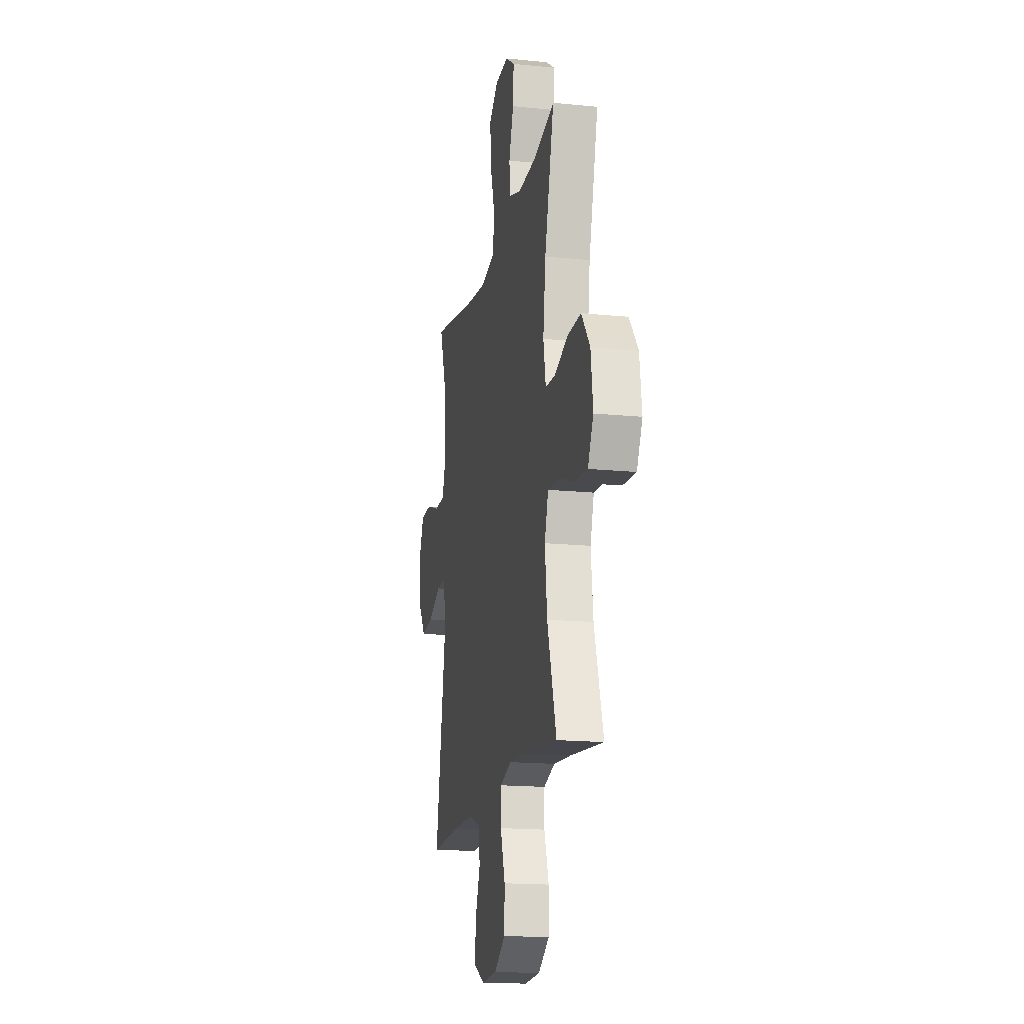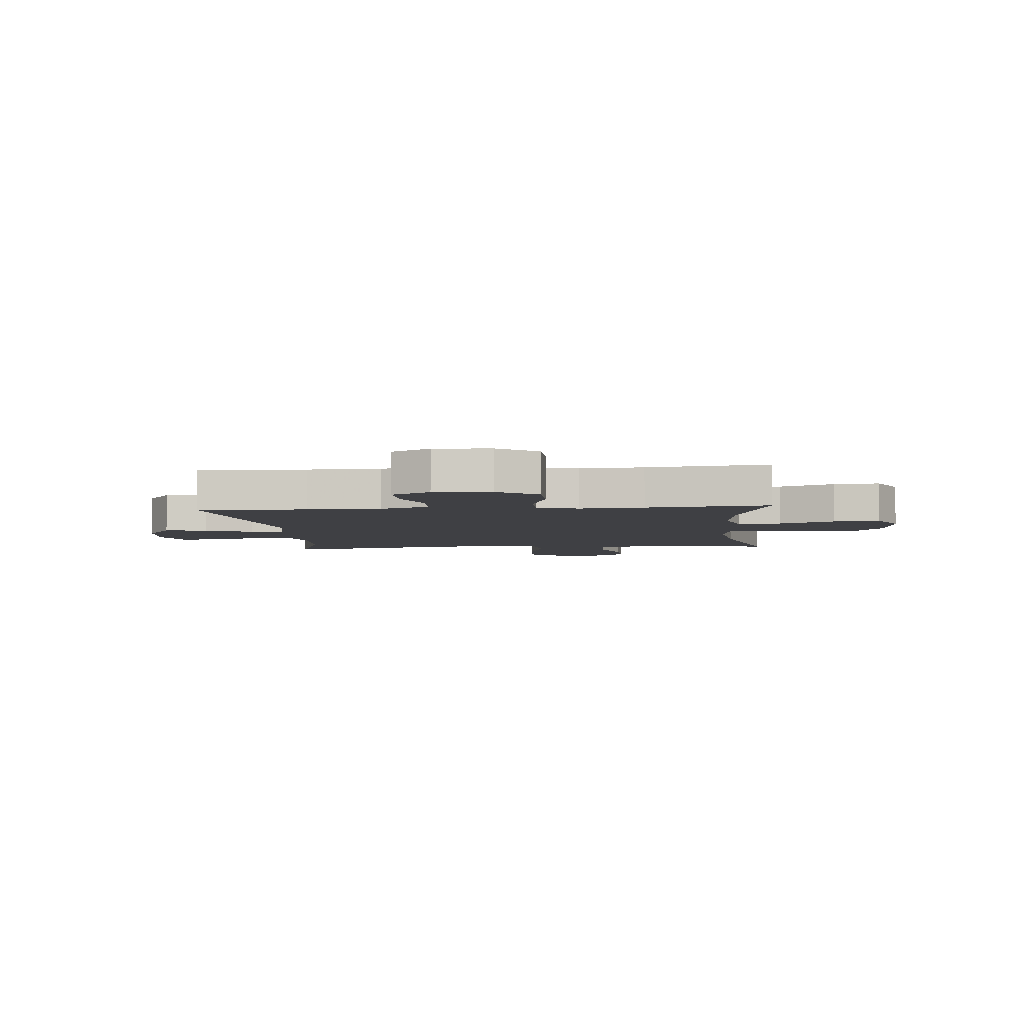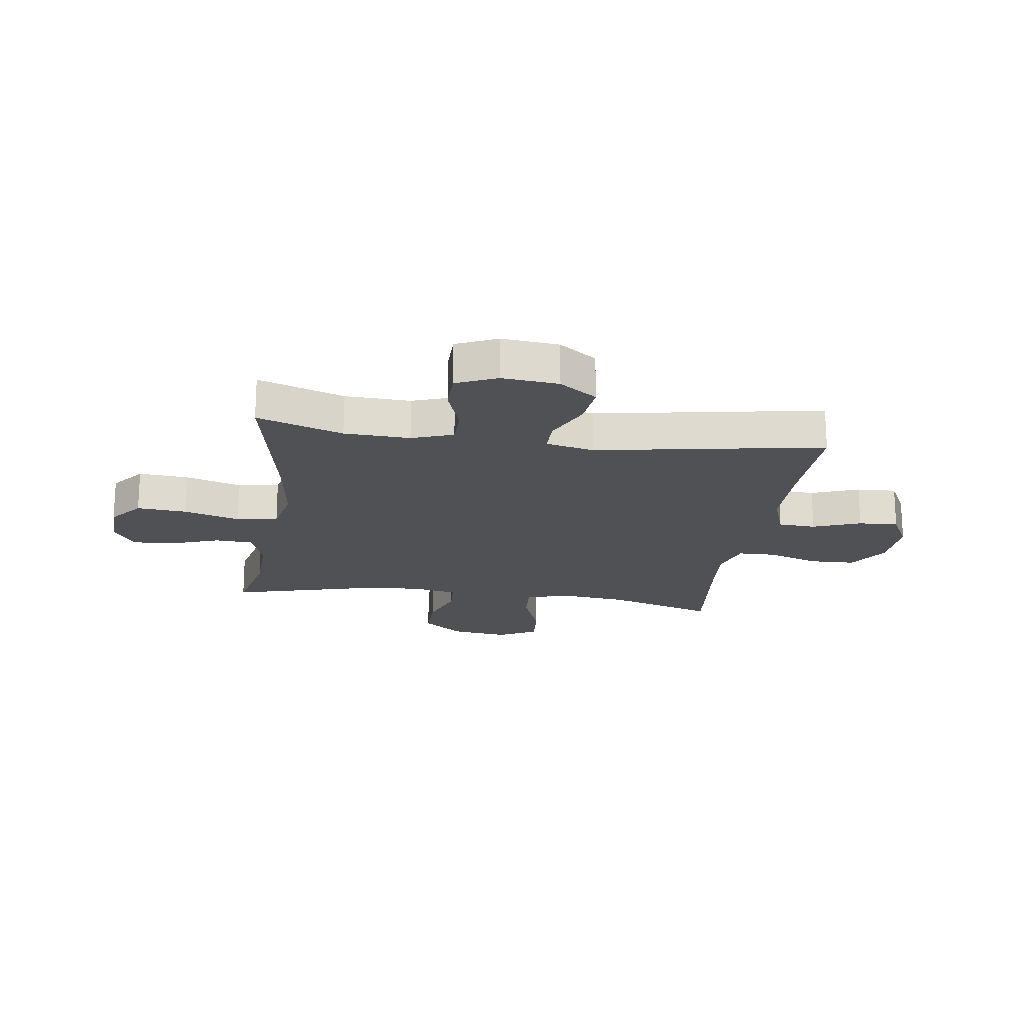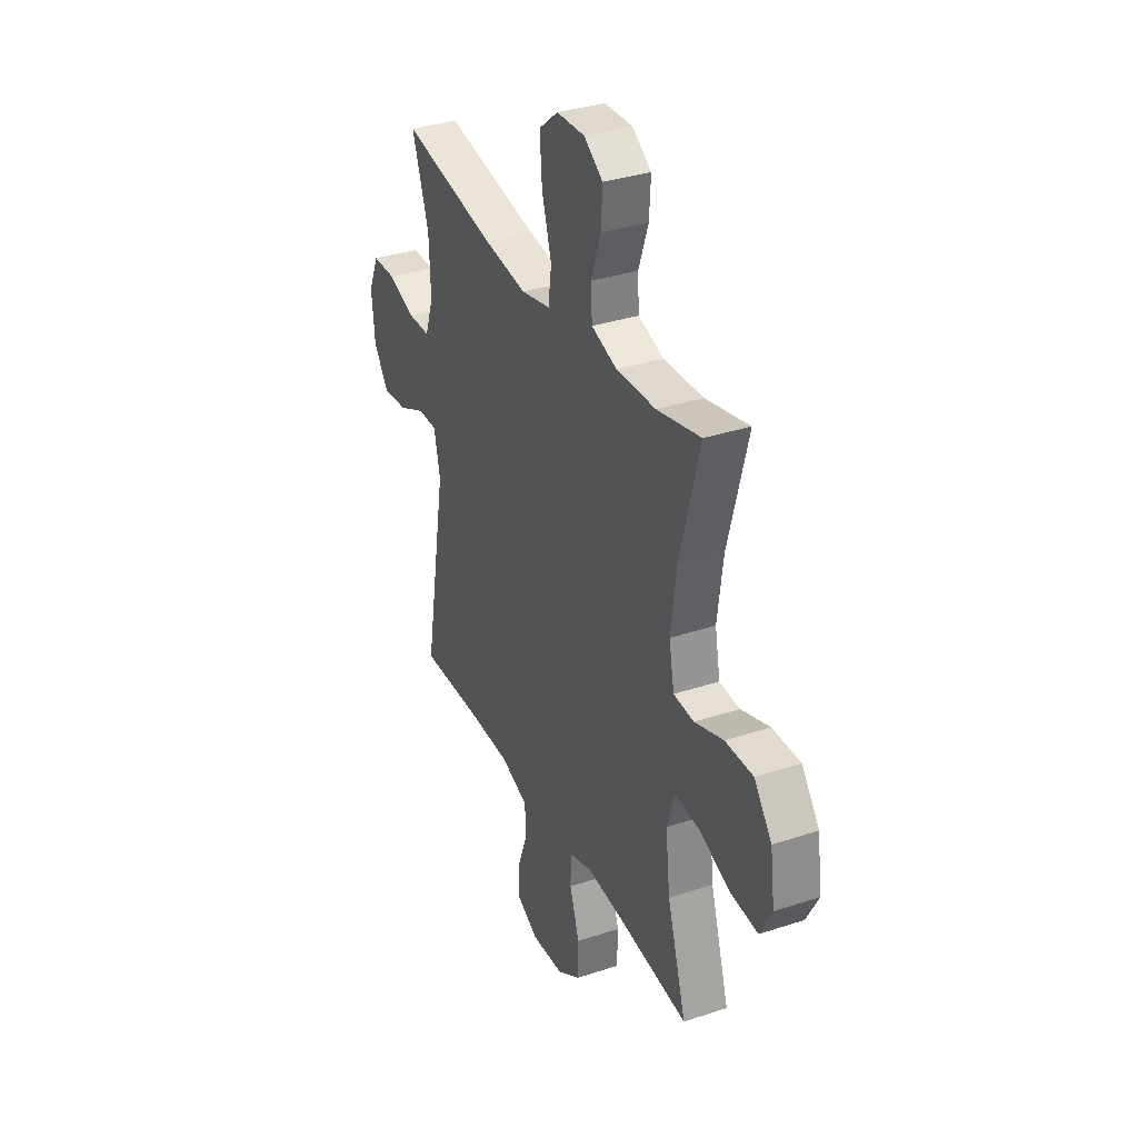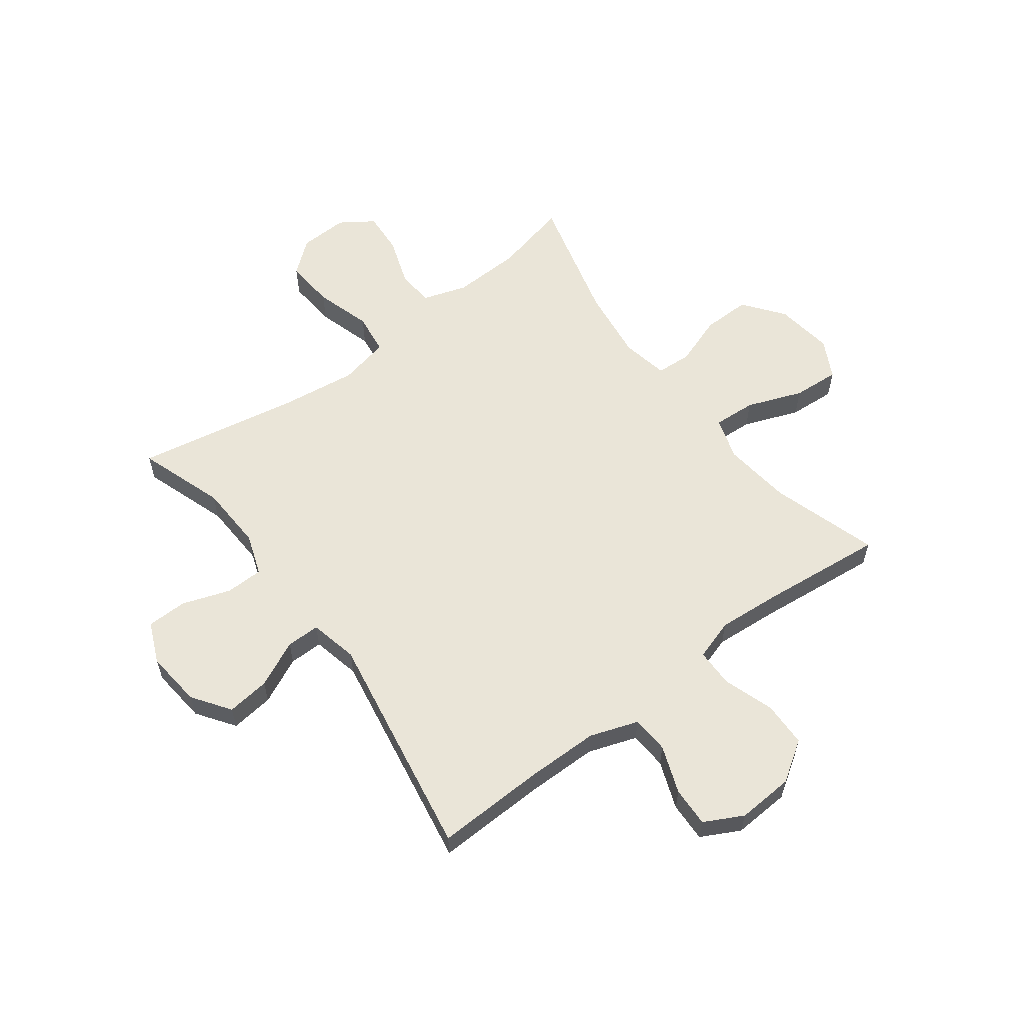
<metadata>
{"format":"obj","ext":"obj","renderer":"f3d","projection":"perspective","resolution":1024,"background":"white","views":[{"elev":-16.9,"azim":-101.5,"up":"+Z"},{"elev":-5.0,"azim":-174.8,"up":"+Y"},{"elev":-19.6,"azim":82.0,"up":"+Y"},{"elev":34.1,"azim":-114.1,"up":"+Z"},{"elev":59.1,"azim":143.0,"up":"+Y"}]}
</metadata>
<code>
v 0.5 0.07 0.5
v 0.448 0.07 0.347
v 0.443 0.07 0.23
v 0.469 0.07 0.156
v 0.536 0.07 0.155
v 0.622 0.07 0.185
v 0.694 0.07 0.184
v 0.726 0.07 0.111
v 0.716 0.07 0.01
v 0.669 0.07 -0.057
v 0.592 0.07 -0.048
v 0.509 0.07 -0.009
v 0.449 0.07 -0.009
v 0.43 0.07 -0.095
v 0.5 0.07 -0.5
v 0.306 0.07 -0.494
v 0.175 0.07 -0.495
v 0.089 0.07 -0.525
v 0.085 0.07 -0.592
v 0.117 0.07 -0.677
v 0.12 0.07 -0.748
v 0.051 0.07 -0.784
v -0.05 0.07 -0.778
v -0.122 0.07 -0.731
v -0.124 0.07 -0.65
v -0.094 0.07 -0.559
v -0.095 0.07 -0.491
v -0.168 0.07 -0.468
v -0.282 0.07 -0.477
v -0.5 0.07 -0.5
v -0.441 0.07 -0.308
v -0.427 0.07 -0.187
v -0.451 0.07 -0.111
v -0.527 0.07 -0.116
v -0.626 0.07 -0.154
v -0.709 0.07 -0.16
v -0.745 0.07 -0.091
v -0.731 0.07 0.012
v -0.676 0.07 0.084
v -0.59 0.07 0.083
v -0.501 0.07 0.052
v -0.438 0.07 0.056
v -0.422 0.07 0.14
v -0.439 0.07 0.269
v -0.5 0.07 0.5
v -0.365 0.07 0.469
v -0.243 0.07 0.465
v -0.164 0.07 0.491
v -0.16 0.07 0.558
v -0.19 0.07 0.644
v -0.195 0.07 0.72
v -0.136 0.07 0.76
v -0.049 0.07 0.757
v 0.01 0.07 0.709
v 0.003 0.07 0.62
v -0.027 0.07 0.52
v -0.017 0.07 0.446
v 0.073 0.07 0.427
v 0.208 0.07 0.445
v 0.5 0 0.5
v 0.448 0 0.347
v 0.443 0 0.23
v 0.469 0 0.156
v 0.536 0 0.155
v 0.622 0 0.185
v 0.694 0 0.184
v 0.726 0 0.111
v 0.716 0 0.01
v 0.669 0 -0.057
v 0.592 0 -0.048
v 0.509 0 -0.009
v 0.449 0 -0.009
v 0.43 0 -0.095
v 0.5 0 -0.5
v 0.306 0 -0.494
v 0.175 0 -0.495
v 0.089 0 -0.525
v 0.085 0 -0.592
v 0.117 0 -0.677
v 0.12 0 -0.748
v 0.051 0 -0.784
v -0.05 0 -0.778
v -0.122 0 -0.731
v -0.124 0 -0.65
v -0.094 0 -0.559
v -0.095 0 -0.491
v -0.168 0 -0.468
v -0.282 0 -0.477
v -0.5 0 -0.5
v -0.441 0 -0.308
v -0.427 0 -0.187
v -0.451 0 -0.111
v -0.527 0 -0.116
v -0.626 0 -0.154
v -0.709 0 -0.16
v -0.745 0 -0.091
v -0.731 0 0.012
v -0.676 0 0.084
v -0.59 0 0.083
v -0.501 0 0.052
v -0.438 0 0.056
v -0.422 0 0.14
v -0.439 0 0.269
v -0.5 0 0.5
v -0.365 0 0.469
v -0.243 0 0.465
v -0.164 0 0.491
v -0.16 0 0.558
v -0.19 0 0.644
v -0.195 0 0.72
v -0.136 0 0.76
v -0.049 0 0.757
v 0.01 0 0.709
v 0.003 0 0.62
v -0.027 0 0.52
v -0.017 0 0.446
v 0.073 0 0.427
v 0.208 0 0.445
f 54 55 56
f 53 54 56
f 52 53 56
f 51 52 56
f 50 51 56
f 49 50 56
f 48 49 56 57
f 47 48 57
f 46 47 57 58
f 44 45 46
f 43 44 46 58
f 39 40 41
f 38 39 41
f 37 38 41
f 36 37 41
f 35 36 41
f 34 35 41
f 33 34 41 42
f 43 58 59
f 42 43 59
f 33 42 59
f 32 33 59
f 24 25 26
f 23 24 26
f 22 23 26
f 21 22 26
f 20 21 26
f 19 20 26
f 18 19 26 27
f 17 18 27 28
f 14 15 16
f 16 17 28
f 14 16 28
f 13 14 28
f 10 11 12
f 9 10 12
f 8 9 12
f 7 8 12
f 6 7 12
f 5 6 12
f 4 5 12 13
f 13 28 29
f 4 13 29
f 3 4 29
f 59 1 2
f 32 59 2
f 31 32 2
f 29 30 31
f 3 29 31
f 2 3 31
f 115 114 113
f 115 113 112
f 115 112 111
f 115 111 110
f 115 110 109
f 115 109 108
f 116 115 108 107
f 116 107 106
f 117 116 106 105
f 105 104 103
f 117 105 103 102
f 100 99 98
f 100 98 97
f 100 97 96
f 100 96 95
f 100 95 94
f 100 94 93
f 101 100 93 92
f 118 117 102
f 118 102 101
f 118 101 92
f 118 92 91
f 85 84 83
f 85 83 82
f 85 82 81
f 85 81 80
f 85 80 79
f 85 79 78
f 86 85 78 77
f 87 86 77 76
f 75 74 73
f 87 76 75
f 87 75 73
f 87 73 72
f 71 70 69
f 71 69 68
f 71 68 67
f 71 67 66
f 71 66 65
f 71 65 64
f 72 71 64 63
f 88 87 72
f 88 72 63
f 88 63 62
f 61 60 118
f 61 118 91
f 61 91 90
f 90 89 88
f 90 88 62
f 90 62 61
f 1 60 61 2
f 2 61 62 3
f 3 62 63 4
f 4 63 64 5
f 5 64 65 6
f 6 65 66 7
f 7 66 67 8
f 8 67 68 9
f 9 68 69 10
f 10 69 70 11
f 11 70 71 12
f 12 71 72 13
f 13 72 73 14
f 14 73 74 15
f 15 74 75 16
f 16 75 76 17
f 17 76 77 18
f 18 77 78 19
f 19 78 79 20
f 20 79 80 21
f 21 80 81 22
f 22 81 82 23
f 23 82 83 24
f 24 83 84 25
f 25 84 85 26
f 26 85 86 27
f 27 86 87 28
f 28 87 88 29
f 29 88 89 30
f 30 89 90 31
f 31 90 91 32
f 32 91 92 33
f 33 92 93 34
f 34 93 94 35
f 35 94 95 36
f 36 95 96 37
f 37 96 97 38
f 38 97 98 39
f 39 98 99 40
f 40 99 100 41
f 41 100 101 42
f 42 101 102 43
f 43 102 103 44
f 44 103 104 45
f 45 104 105 46
f 46 105 106 47
f 47 106 107 48
f 48 107 108 49
f 49 108 109 50
f 50 109 110 51
f 51 110 111 52
f 52 111 112 53
f 53 112 113 54
f 54 113 114 55
f 55 114 115 56
f 56 115 116 57
f 57 116 117 58
f 58 117 118 59
f 59 118 60 1

</code>
